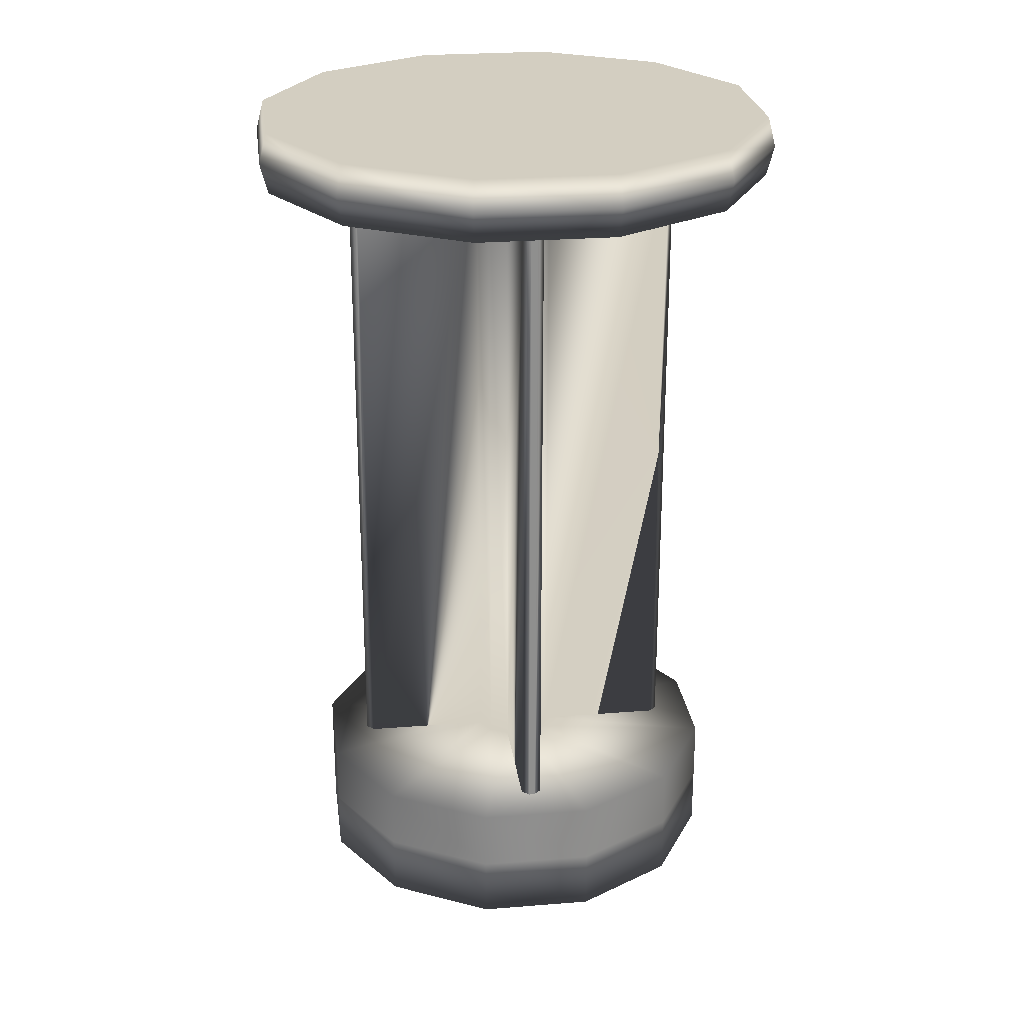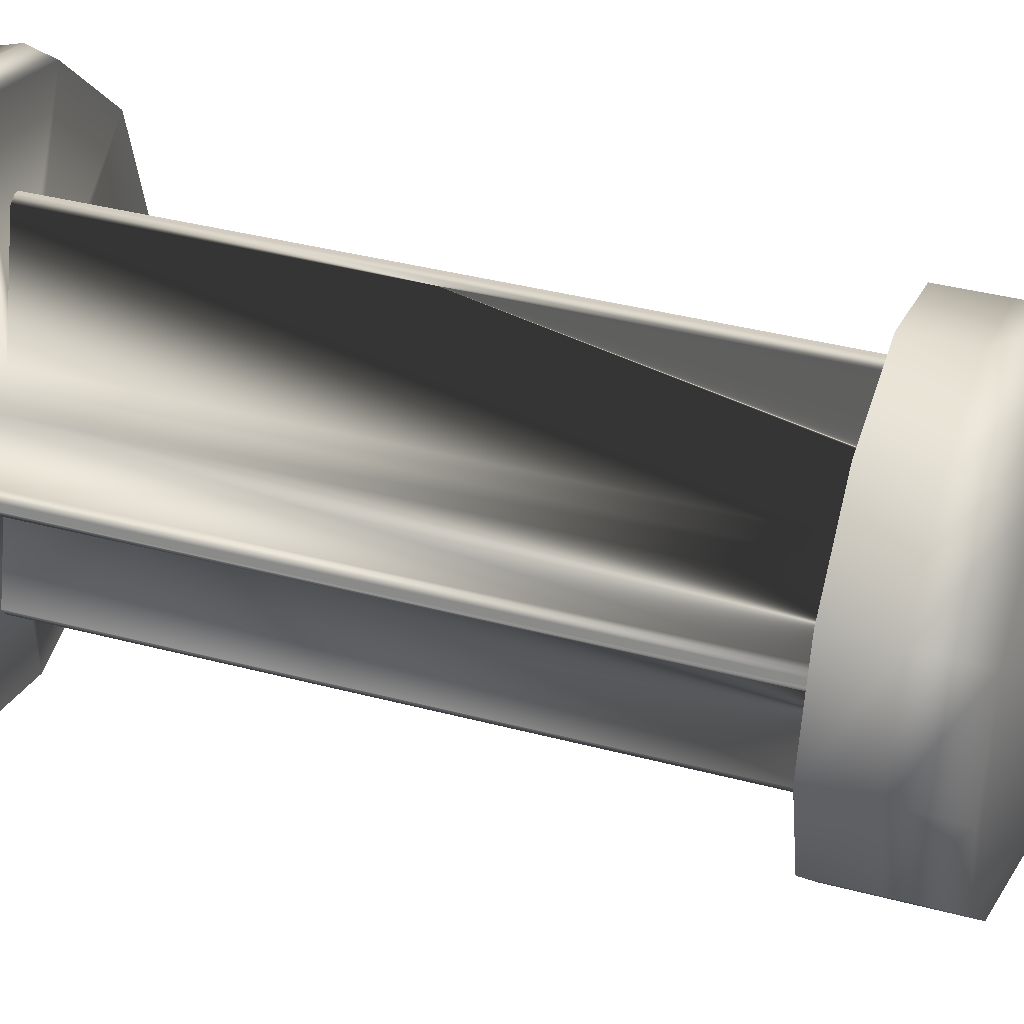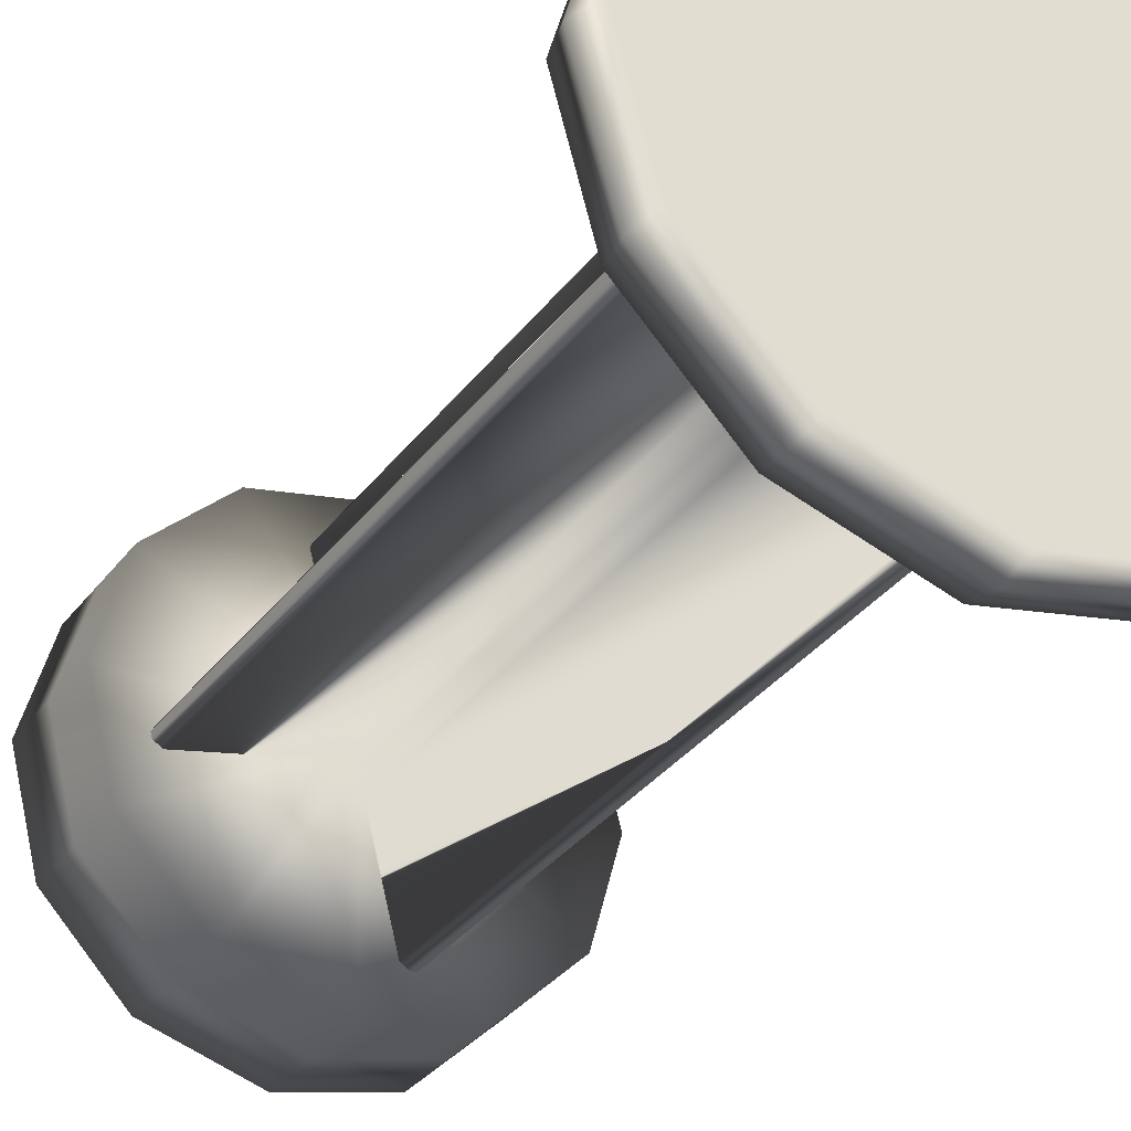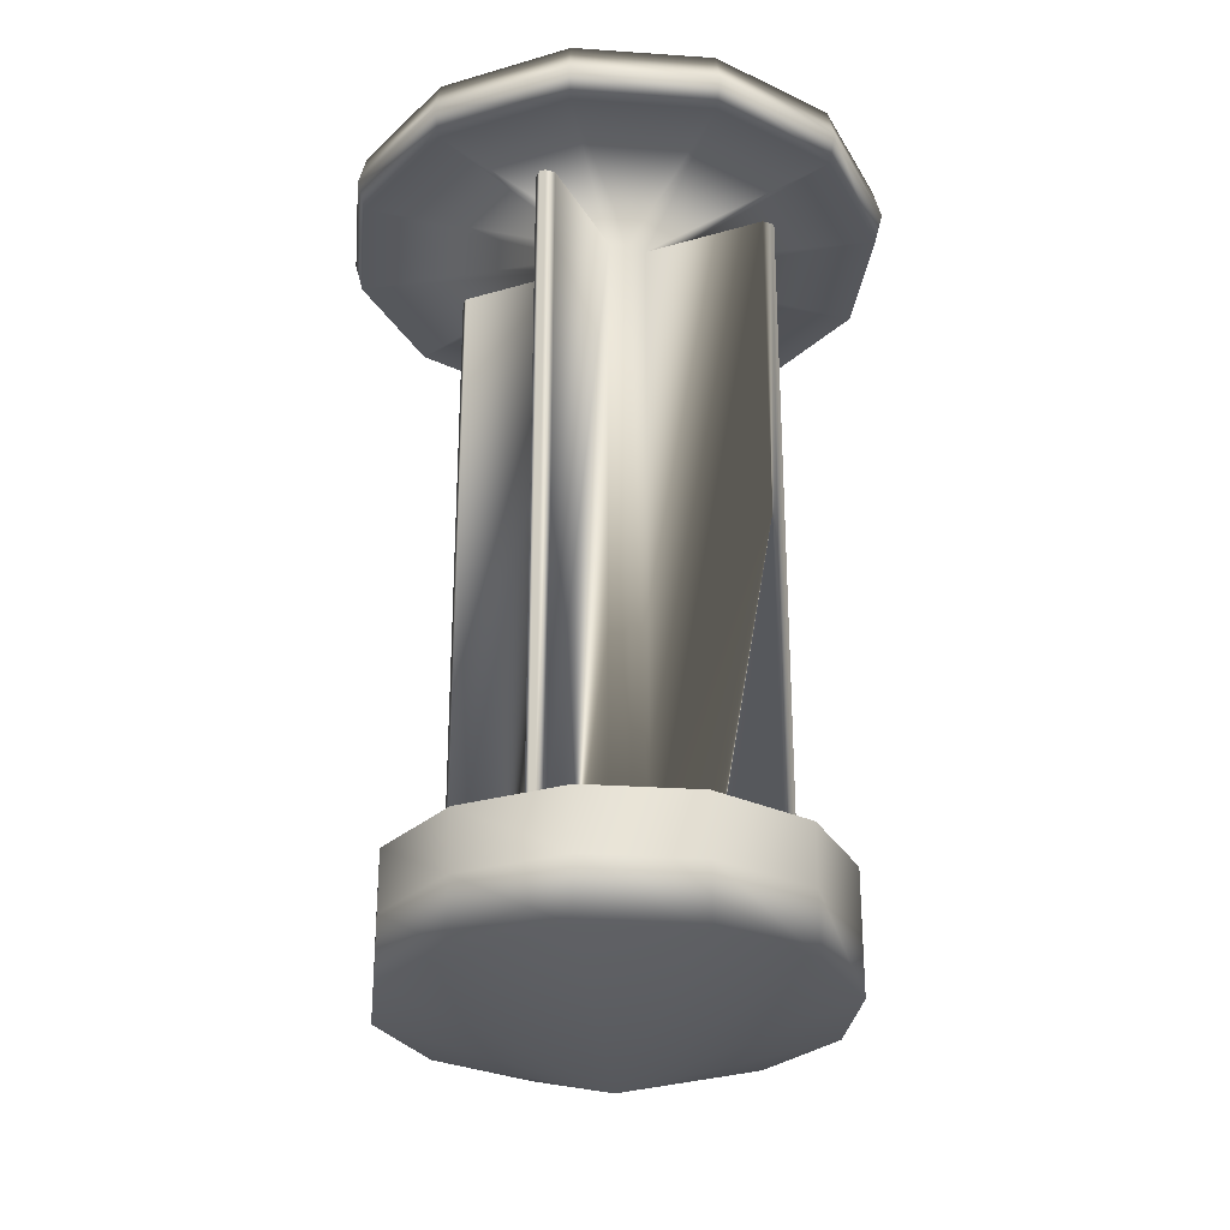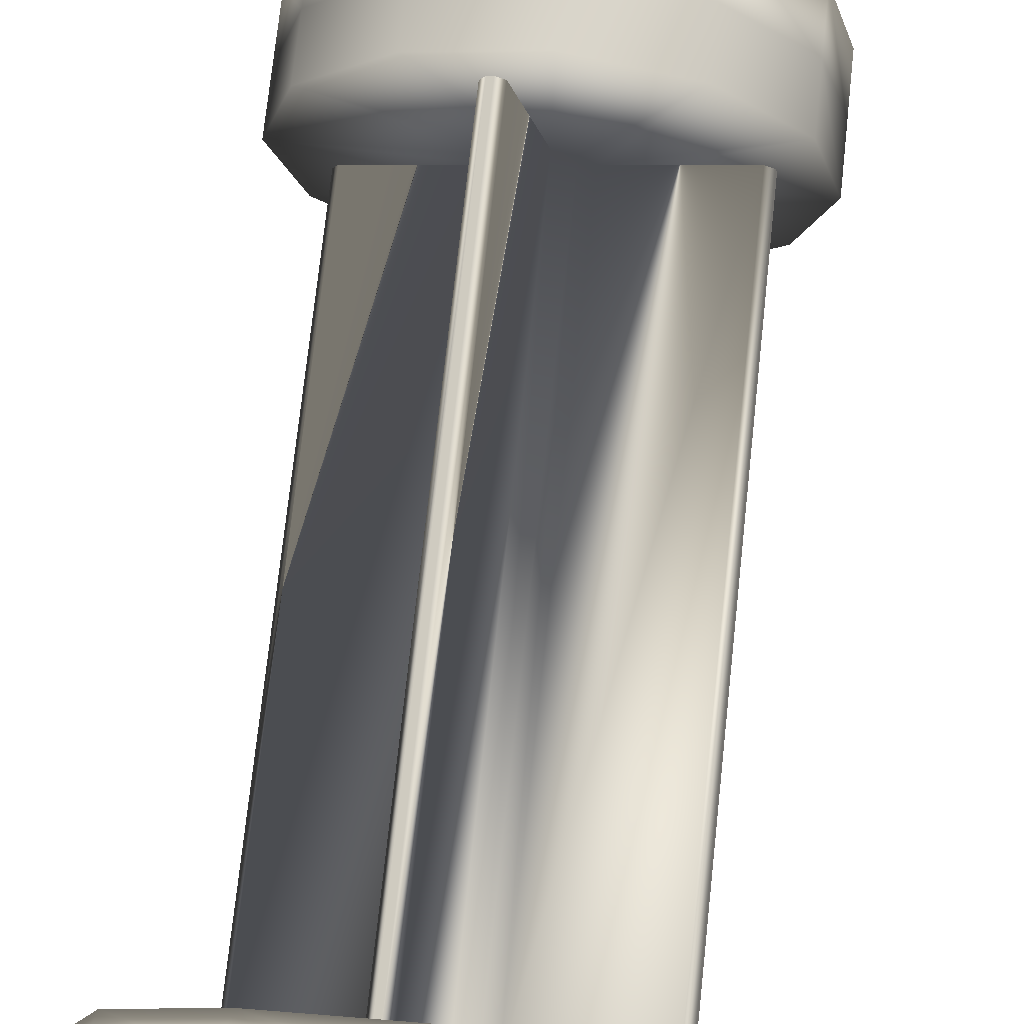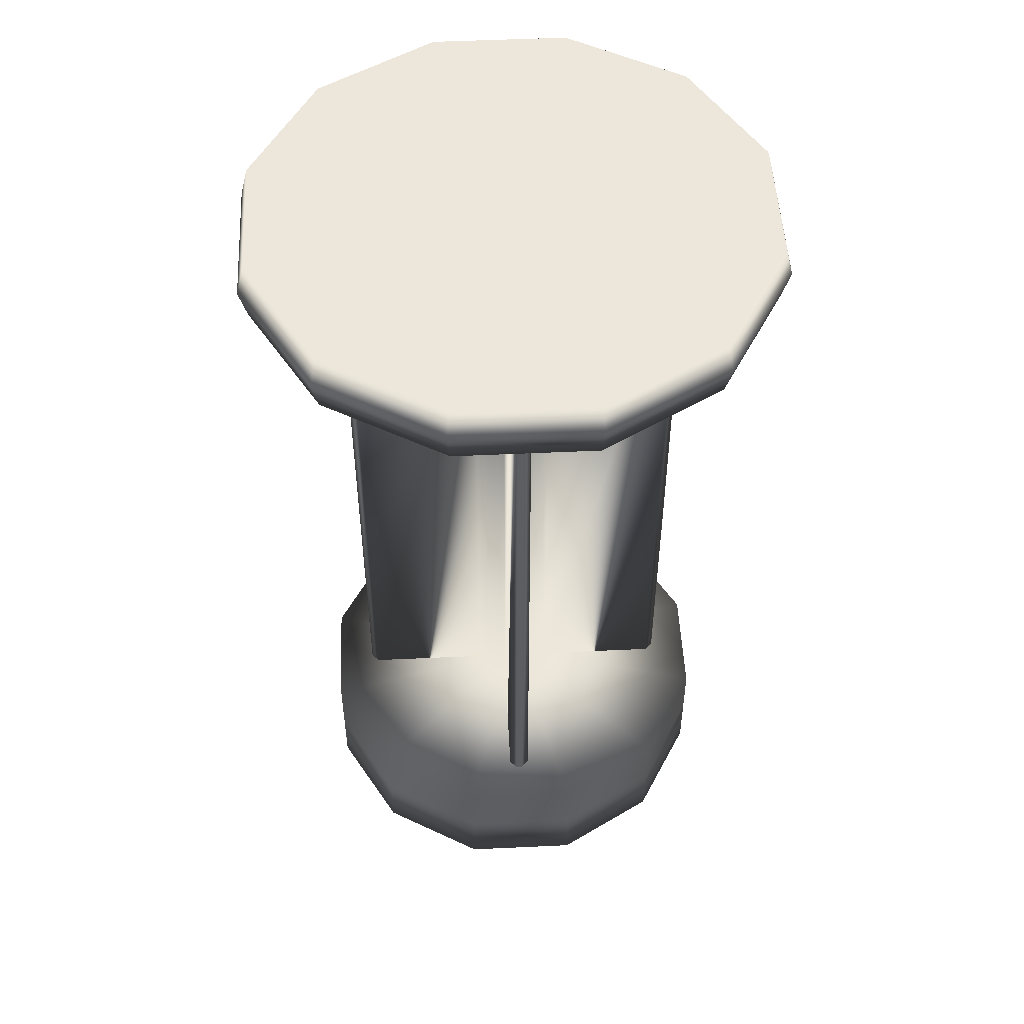
<metadata>
{"format":"obj","ext":"obj","renderer":"f3d","projection":"perspective","resolution":1024,"background":"white","views":[{"elev":25.3,"azim":97.6,"up":"+Z"},{"elev":37.6,"azim":108.8,"up":"+Y"},{"elev":-35.1,"azim":-32.1,"up":"+Y"},{"elev":-27.7,"azim":129.0,"up":"+Z"},{"elev":74.5,"azim":6.2,"up":"+Y"},{"elev":51.2,"azim":12.1,"up":"+Z"}]}
</metadata>
<code>
o 000_Buffer_Layer
g Buffer_Layer
v 0 -0 88.63
v 5.449 -9.439 88.63
v 9.439 -5.449 88.63
v 10.9 -0 88.63
v -5.449 -9.439 88.63
v -0 -10.9 88.63
v -10.9 -0 88.63
v -9.439 -5.449 88.63
v -5.449 9.439 88.63
v -9.439 5.449 88.63
v 5.449 9.439 88.63
v 0 10.9 88.63
v 9.439 5.449 88.63
v 0 -0 50.53
v 7.764 4.482 53.53
v 8.965 -0 53.53
v 7.764 -4.482 53.53
v 8.965 -0 58.53
v 7.764 -4.482 58.53
v 7.764 -4.482 56.03
v 8.965 -0 56.03
v 4.482 -7.764 58.53
v 4.482 -7.764 56.03
v 0 -8.965 58.53
v 0 -8.965 56.03
v -4.482 -7.764 58.53
v -4.482 -7.764 56.03
v -7.764 -4.482 58.53
v -7.764 -4.482 56.03
v -8.965 -0 58.53
v -8.965 -0 56.03
v -7.764 4.482 58.53
v -7.764 4.482 56.03
v -4.482 7.764 58.53
v -4.482 7.764 56.03
v 0 8.965 58.53
v 0 8.965 56.03
v 4.482 7.764 58.53
v 4.482 7.764 56.03
v 7.764 4.482 58.53
v 7.764 4.482 56.03
v 1.635 -0 58.58
v 1.416 -0.818 58.58
v 0.818 -1.416 58.58
v 0 -1.635 58.58
v -0.818 -1.416 58.58
v -1.416 -0.818 58.58
v -1.635 -0 58.58
v -1.416 0.818 58.58
v -0.818 1.416 58.58
v 0 1.635 58.58
v 0.818 1.416 58.58
v 1.416 0.818 58.58
v 1.635 -0 86.08
v 1.416 -0.818 86.08
v 0.818 -1.416 86.08
v 1.951 -6.806 86.08
v 1.713 -6.87 86.08
v 1.713 -6.87 58.58
v 1.951 -6.807 58.58
v 0 -1.635 86.08
v -0.818 -1.416 86.08
v -1.416 -0.818 86.08
v -6.806 -1.951 86.08
v -6.87 -1.713 86.08
v -6.87 -1.713 58.58
v -6.806 -1.951 58.58
v -1.635 -0 86.08
v -1.416 0.818 86.08
v -0.818 1.416 86.08
v -1.951 6.806 86.08
v -1.713 6.87 86.08
v -1.713 6.87 58.58
v -1.951 6.806 58.58
v 0 1.635 86.08
v 0.818 1.416 86.08
v 1.416 0.818 86.08
v 6.806 1.951 86.08
v 6.87 1.713 86.08
v 6.87 1.713 58.58
v 6.806 1.951 58.58
v 10.9 -0 86.13
v 9.439 -5.449 86.13
v 5.449 -9.439 86.13
v -0 -10.9 86.13
v -5.449 -9.439 86.13
v -9.439 -5.449 86.13
v -10.9 -0 86.13
v -9.439 5.449 86.13
v -5.449 9.439 86.13
v 0 10.9 86.13
v 5.449 9.439 86.13
v 9.439 5.449 86.13
v 11.23 -0 87.38
v 9.722 -5.613 87.38
v 5.613 -9.722 87.38
v -0 -11.23 87.38
v -5.613 -9.722 87.38
v -9.722 -5.613 87.38
v -11.23 -0 87.38
v -9.722 5.613 87.38
v -5.613 9.722 87.38
v 0 11.23 87.38
v 5.613 9.722 87.38
v 9.722 5.613 87.38
v 2.164 -6.439 58.58
v 1.346 -6.658 58.58
v -6.439 -2.164 58.58
v -6.658 -1.346 58.58
v -2.164 6.439 58.58
v -1.346 6.658 58.58
v 6.439 2.164 58.58
v 6.658 1.346 58.58
v 6.658 1.346 86.08
v 2.164 -6.439 86.08
v 1.346 -6.658 86.08
v -6.439 -2.164 86.08
v -6.658 -1.346 86.08
v -2.164 6.439 86.08
v -1.346 6.658 86.08
v 6.439 2.164 86.08
v 4.482 -7.764 53.53
v 0 -8.965 53.53
v -4.482 -7.764 53.53
v -7.764 -4.482 53.53
v -8.965 -0 53.53
v -7.764 4.482 53.53
v -4.482 7.764 53.53
v 0 8.965 53.53
v 4.482 7.764 53.53
f 2 3 4 1
f 5 6 2 1
f 7 8 5 1
f 9 10 7 1
f 11 12 9 1
f 4 13 11 1
f 15 16 17 14
f 19 20 21 18
f 22 23 20 19
f 24 25 23 22
f 26 27 25 24
f 28 29 27 26
f 30 31 29 28
f 32 33 31 30
f 34 35 33 32
f 36 37 35 34
f 38 39 37 36
f 40 41 39 38
f 18 21 41 40
f 43 19 18 42
f 44 22 19 43
f 45 24 22 44
f 46 26 24 45
f 47 28 26 46
f 48 30 28 47
f 49 32 30 48
f 50 34 32 49
f 51 36 34 50
f 52 38 36 51
f 53 40 38 52
f 42 18 40 53
f 55 43 42 54
f 56 44 43 55
f 58 59 60 57
f 62 46 45 61
f 63 47 46 62
f 65 66 67 64
f 69 49 48 68
f 70 50 49 69
f 72 73 74 71
f 76 52 51 75
f 77 53 52 76
f 79 80 81 78
f 83 55 54 82
f 84 56 55 83
f 85 61 56 84
f 86 62 61 85
f 87 63 62 86
f 88 68 63 87
f 89 69 68 88
f 90 70 69 89
f 91 75 70 90
f 92 76 75 91
f 93 77 76 92
f 82 54 77 93
f 95 83 82 94
f 96 84 83 95
f 97 85 84 96
f 98 86 85 97
f 99 87 86 98
f 100 88 87 99
f 101 89 88 100
f 102 90 89 101
f 103 91 90 102
f 104 92 91 103
f 105 93 92 104
f 94 82 93 105
f 3 95 94 4
f 2 96 95 3
f 6 97 96 2
f 5 98 97 6
f 8 99 98 5
f 7 100 99 8
f 10 101 100 7
f 9 102 101 10
f 12 103 102 9
f 11 104 103 12
f 13 105 104 11
f 4 94 105 13
f 60 45 44 106
f 59 107 45 60
f 67 48 47 108
f 66 109 48 67
f 74 51 50 110
f 73 111 51 74
f 81 42 53 112
f 80 113 42 81
f 114 54 42 113
f 106 44 56 115
f 58 56 61 116
f 57 115 56 58
f 116 61 45 107
f 108 47 63 117
f 65 63 68 118
f 64 117 63 65
f 118 68 48 109
f 110 50 70 119
f 72 70 75 120
f 71 119 70 72
f 120 75 51 111
f 112 53 77 121
f 79 77 54 114
f 78 121 77 79
f 16 21 20 17
f 17 20 23 122
f 122 23 25 123
f 123 25 27 124
f 124 27 29 125
f 125 29 31 126
f 126 31 33 127
f 127 33 35 128
f 128 35 37 129
f 129 37 39 130
f 130 39 41 15
f 15 41 21 16
f 115 57 60 106
f 58 116 107 59
f 117 64 67 108
f 65 118 109 66
f 119 71 74 110
f 72 120 111 73
f 121 78 81 112
f 79 114 113 80
f 17 122 14
f 122 123 14
f 123 124 14
f 124 125 14
f 125 126 14
f 126 127 14
f 127 128 14
f 128 129 14
f 129 130 14
f 130 15 14

</code>
